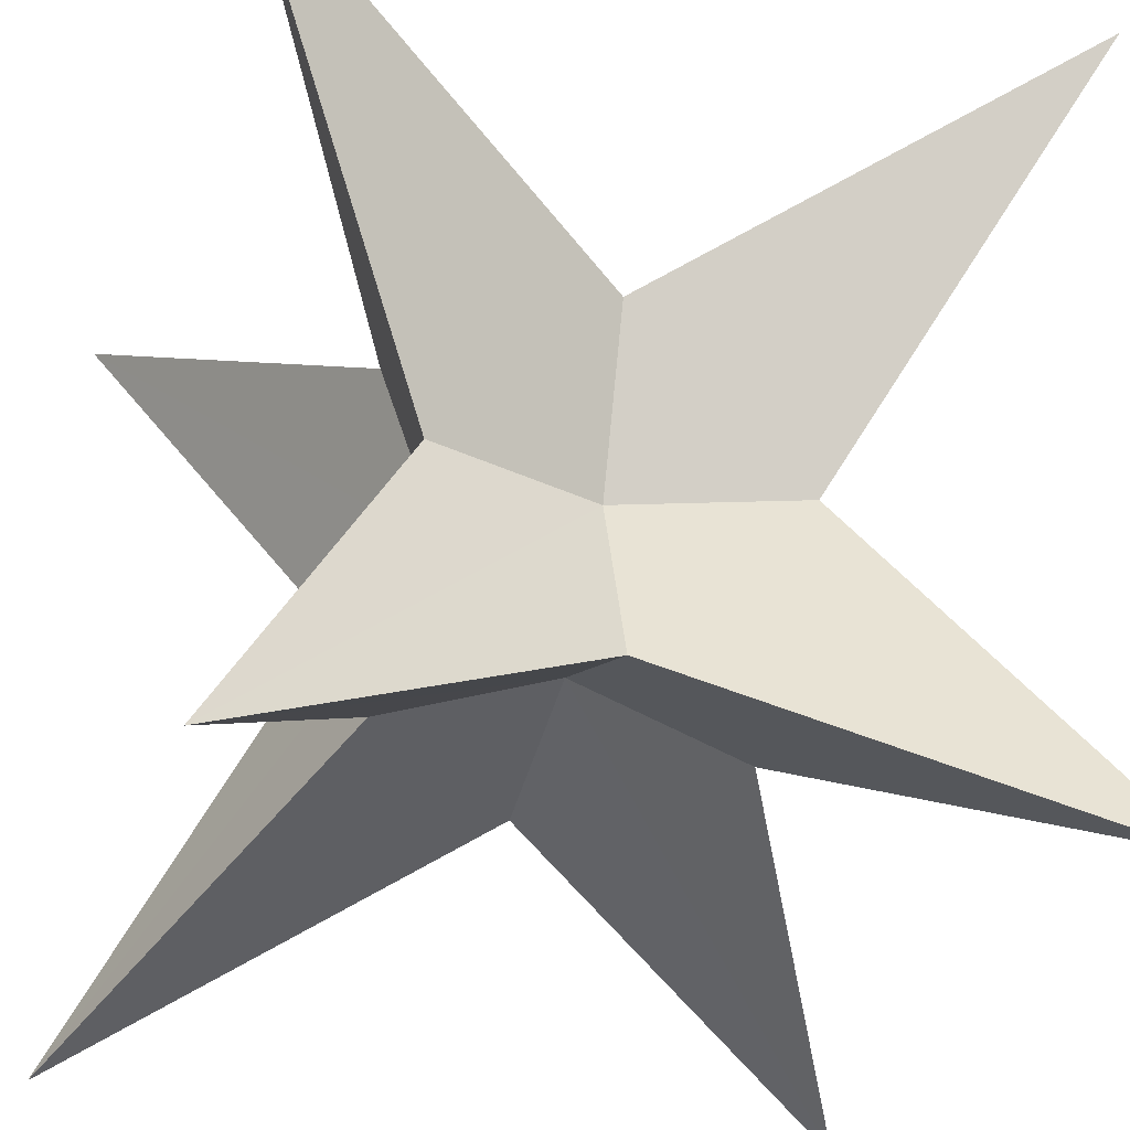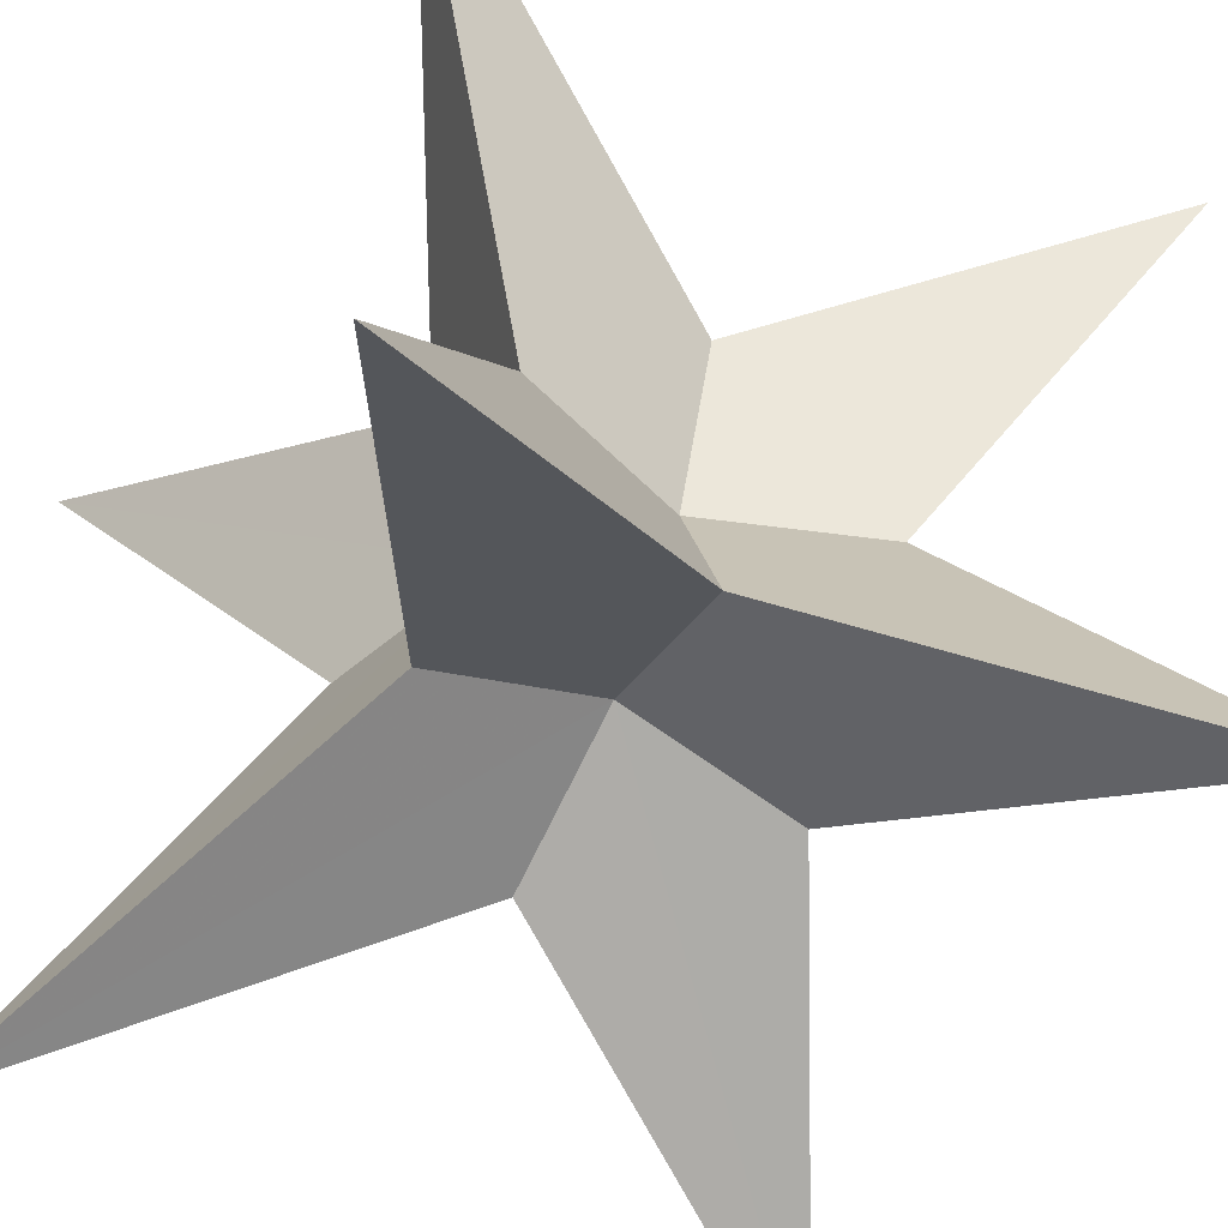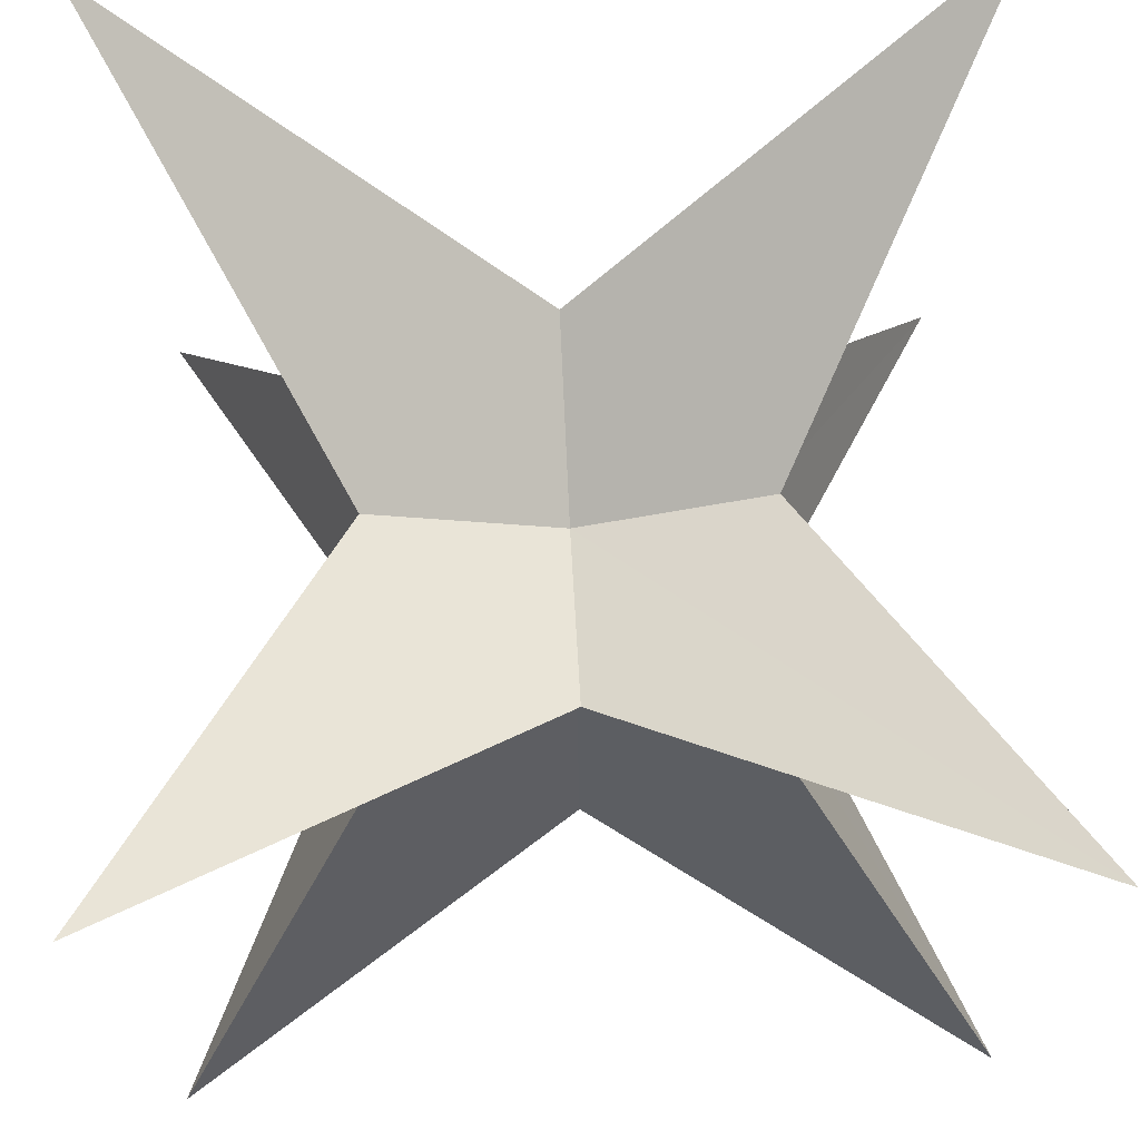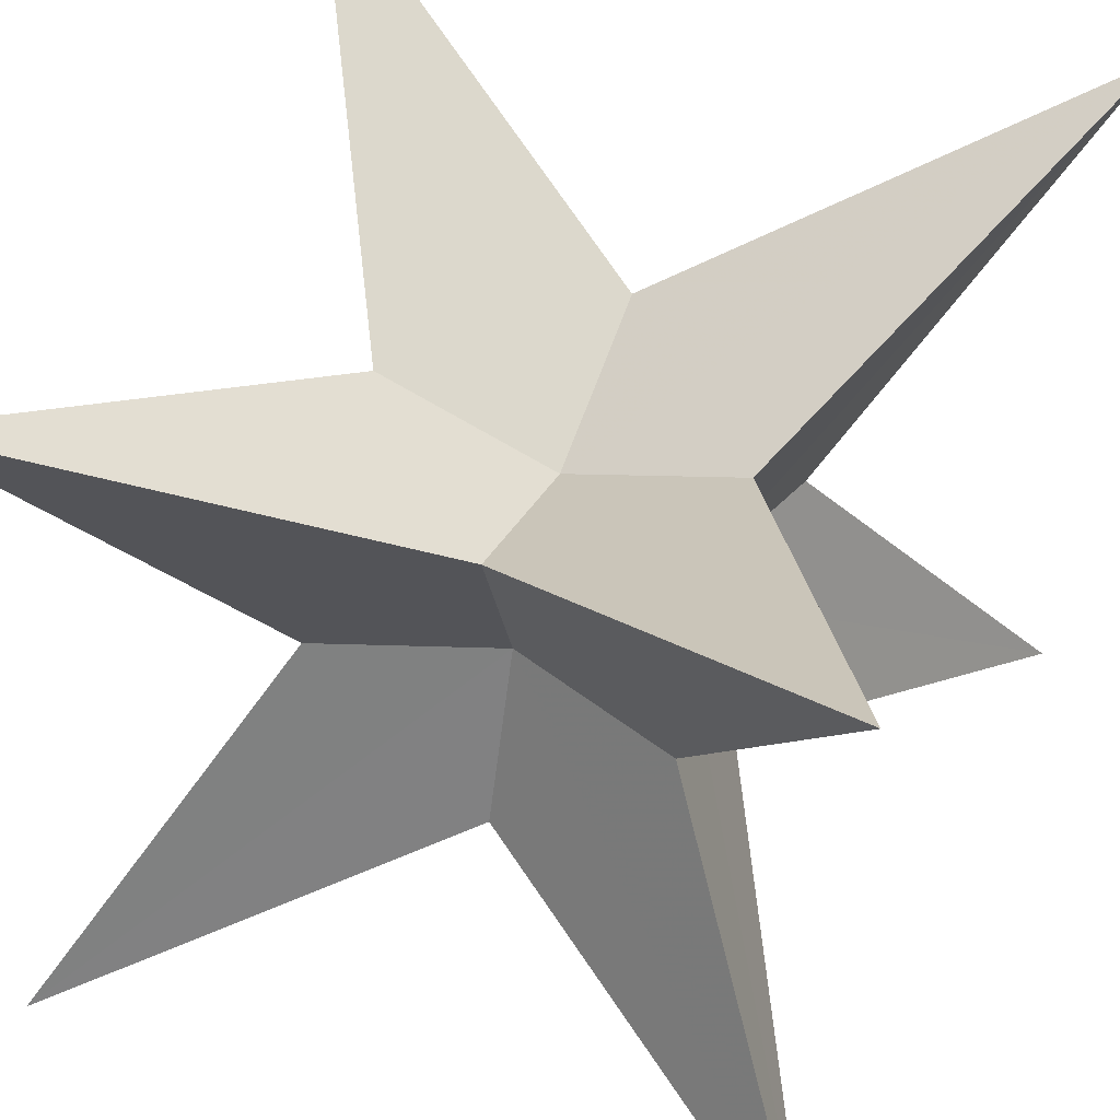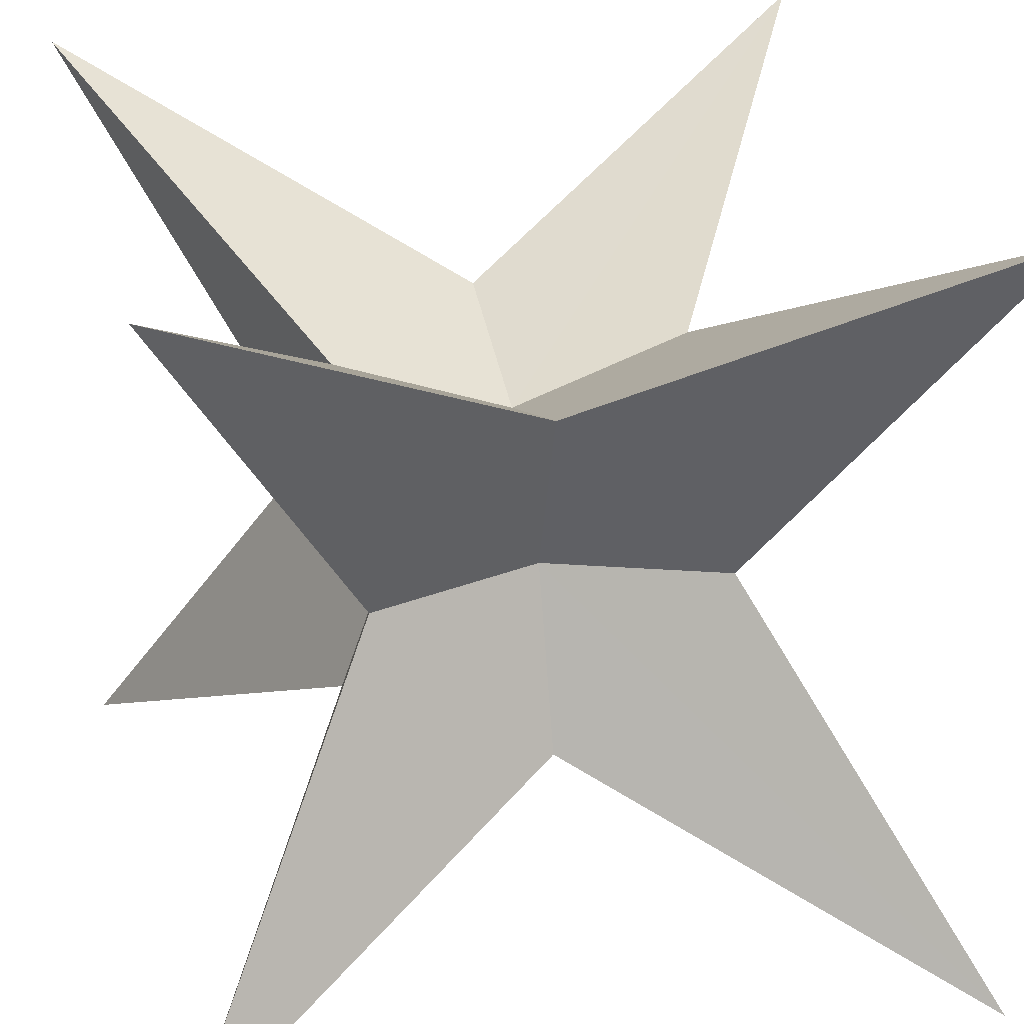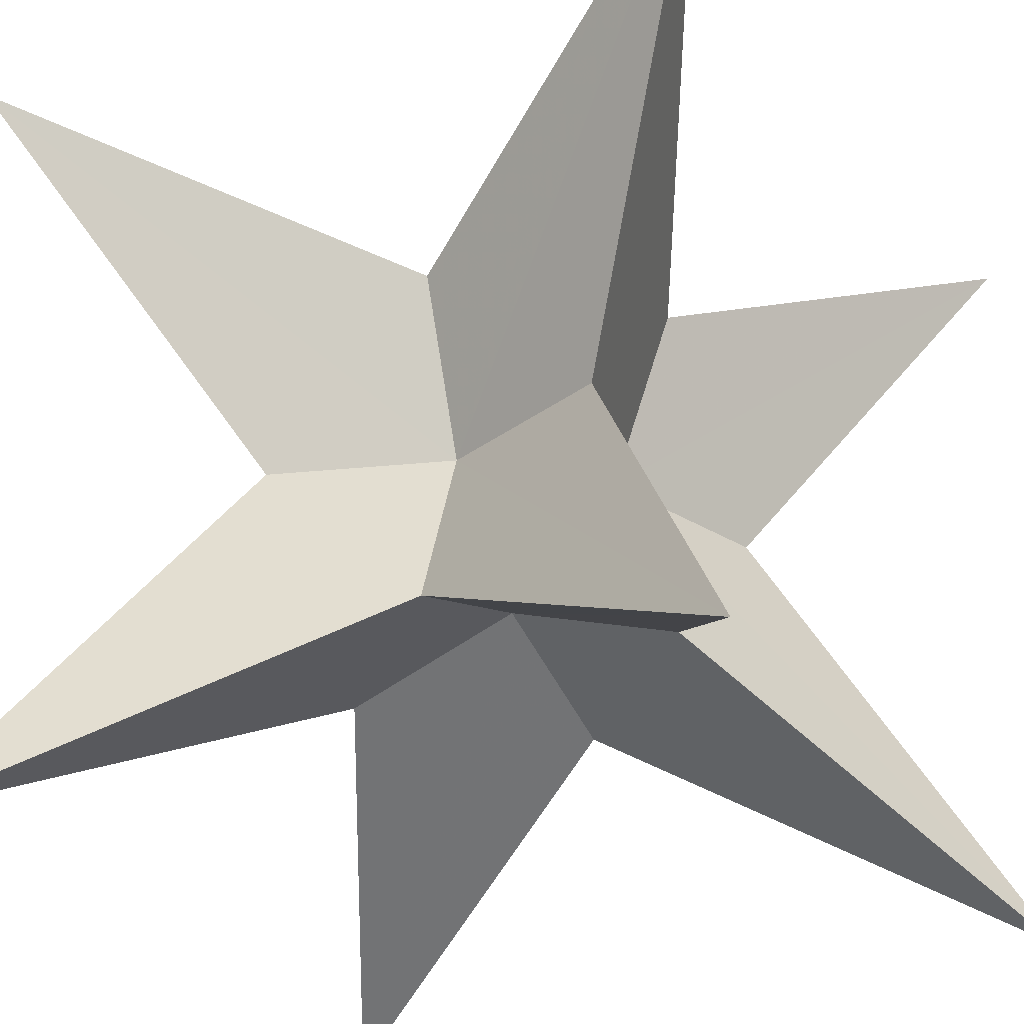
<metadata>
{"format":"obj","ext":"obj","renderer":"f3d","projection":"perspective","resolution":1024,"background":"white","views":[{"elev":-28.6,"azim":-16.9,"up":"+Y"},{"elev":-52.8,"azim":-27.9,"up":"+Y"},{"elev":71.7,"azim":177.1,"up":"+Y"},{"elev":48.0,"azim":111.6,"up":"+Z"},{"elev":26.2,"azim":-103.1,"up":"+Z"},{"elev":-29.7,"azim":28.0,"up":"+Y"}]}
</metadata>
<code>
v 4 -4 4
v -4 -4 4
v -4 -4 -4
v 4 -4 -4
v 4 4 4
v -4 4 4
v -4 4 -4
v 4 4 -4
v 1.79 0 1.79
v -1.79 0 1.79
v -1.79 0 -1.79
v 1.79 0 -1.79
v 1.79 1.79 0
v 0 1.79 1.79
v -1.79 1.79 0
v 0 1.79 -1.79
v 1.79 -1.79 0
v 0 -1.79 1.79
v -1.79 -1.79 0
v 0 -1.79 -1.79
v 1.15 0 0
v 0 0 1.15
v -1.15 0 0
v 0 0 -1.15
v 0 1.15 0
v 0 -1.15 0
f 1 17 21 9
f 1 9 22 18
f 1 18 26 17
f 2 18 22 10
f 2 10 23 19
f 2 19 26 18
f 3 19 23 11
f 3 11 24 20
f 3 20 26 19
f 4 20 24 12
f 4 12 21 17
f 4 17 26 20
f 5 13 25 14
f 5 14 22 9
f 5 9 21 13
f 6 14 25 15
f 6 15 23 10
f 6 10 22 14
f 7 15 25 16
f 7 16 24 11
f 7 11 23 15
f 8 16 25 13
f 8 13 21 12
f 8 12 24 16

</code>
